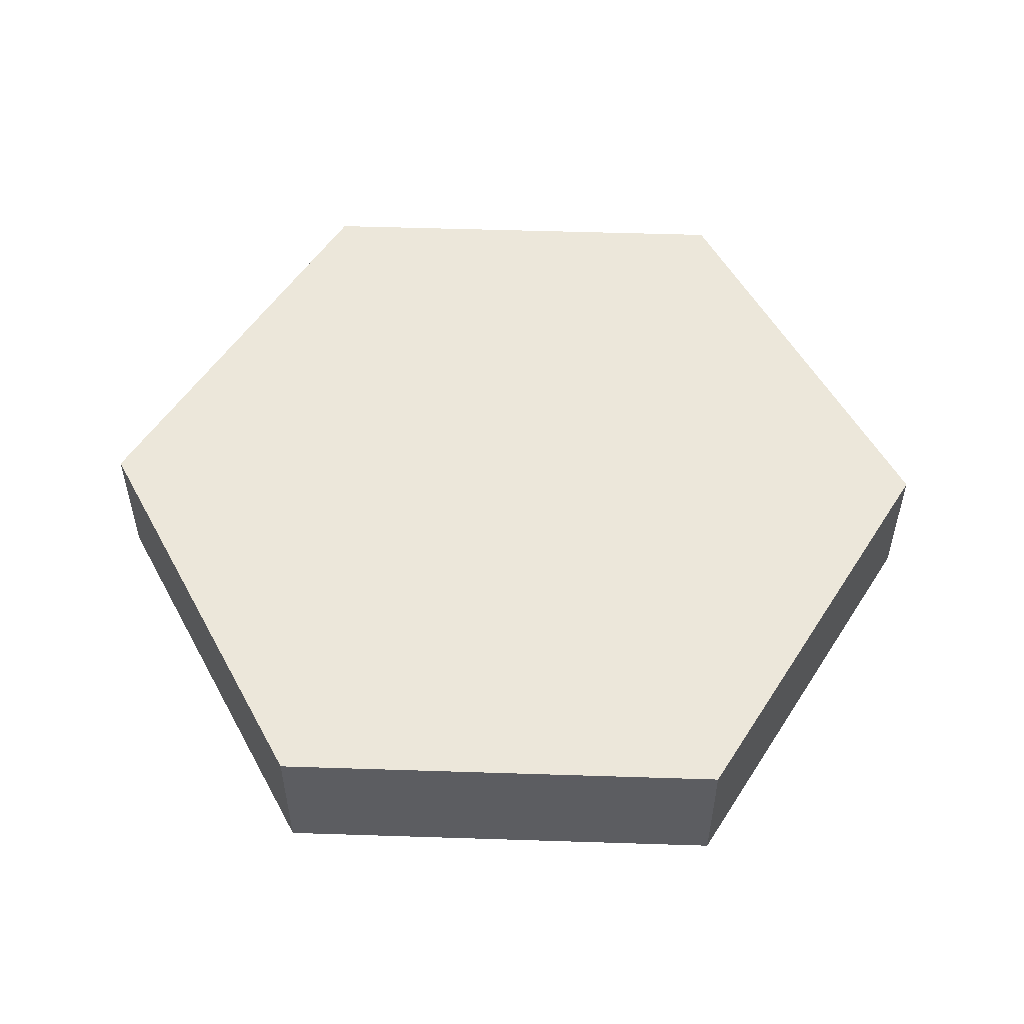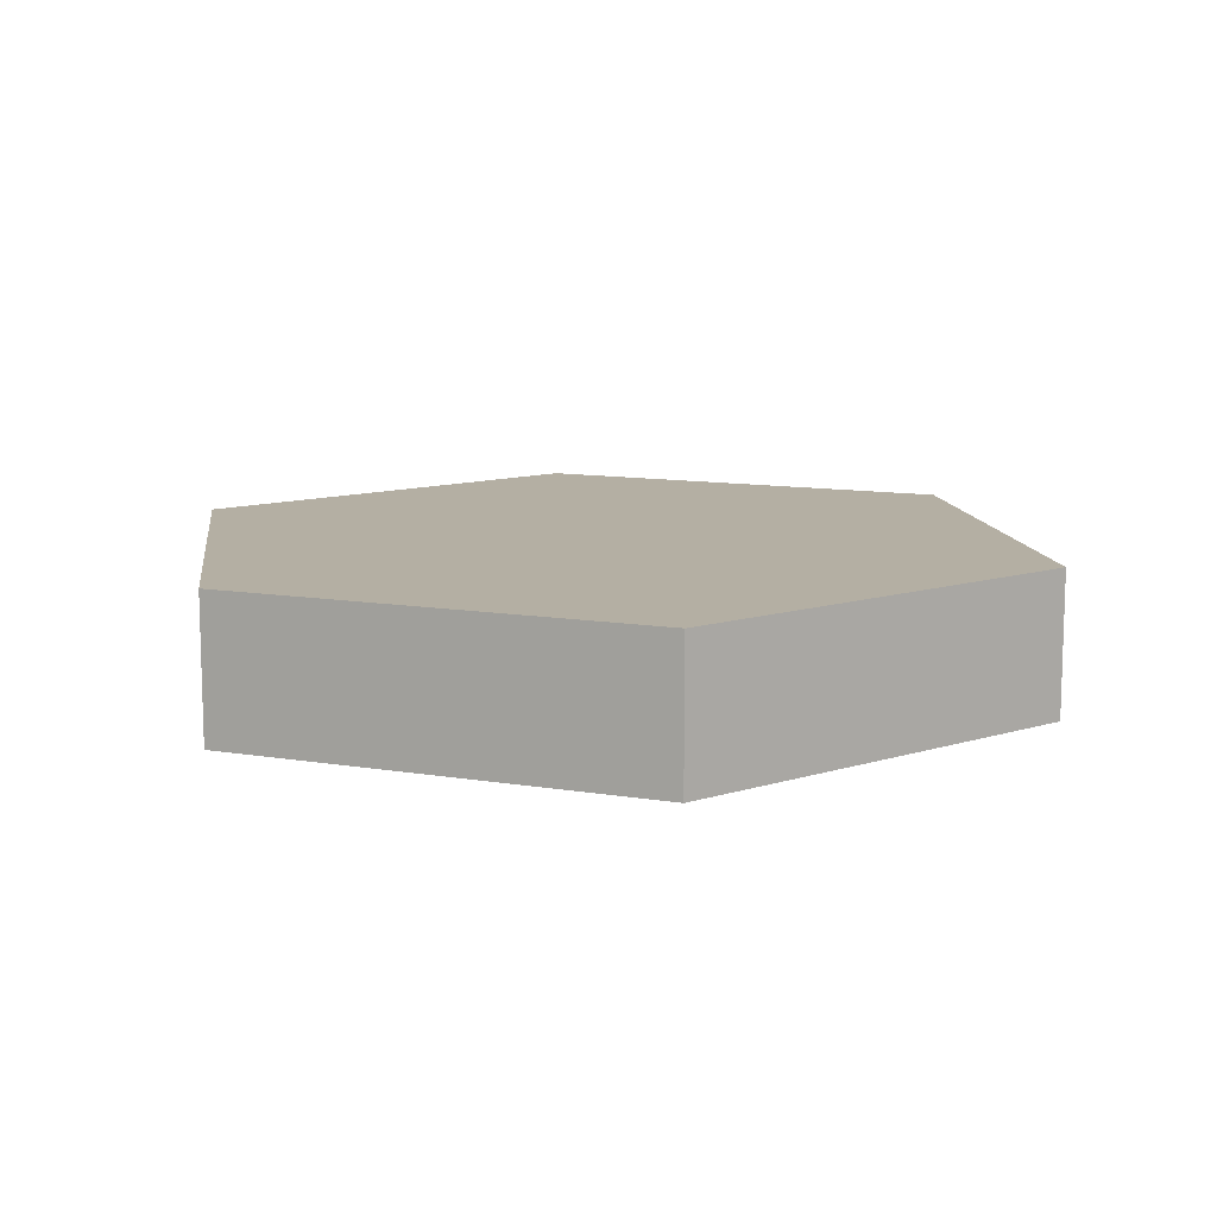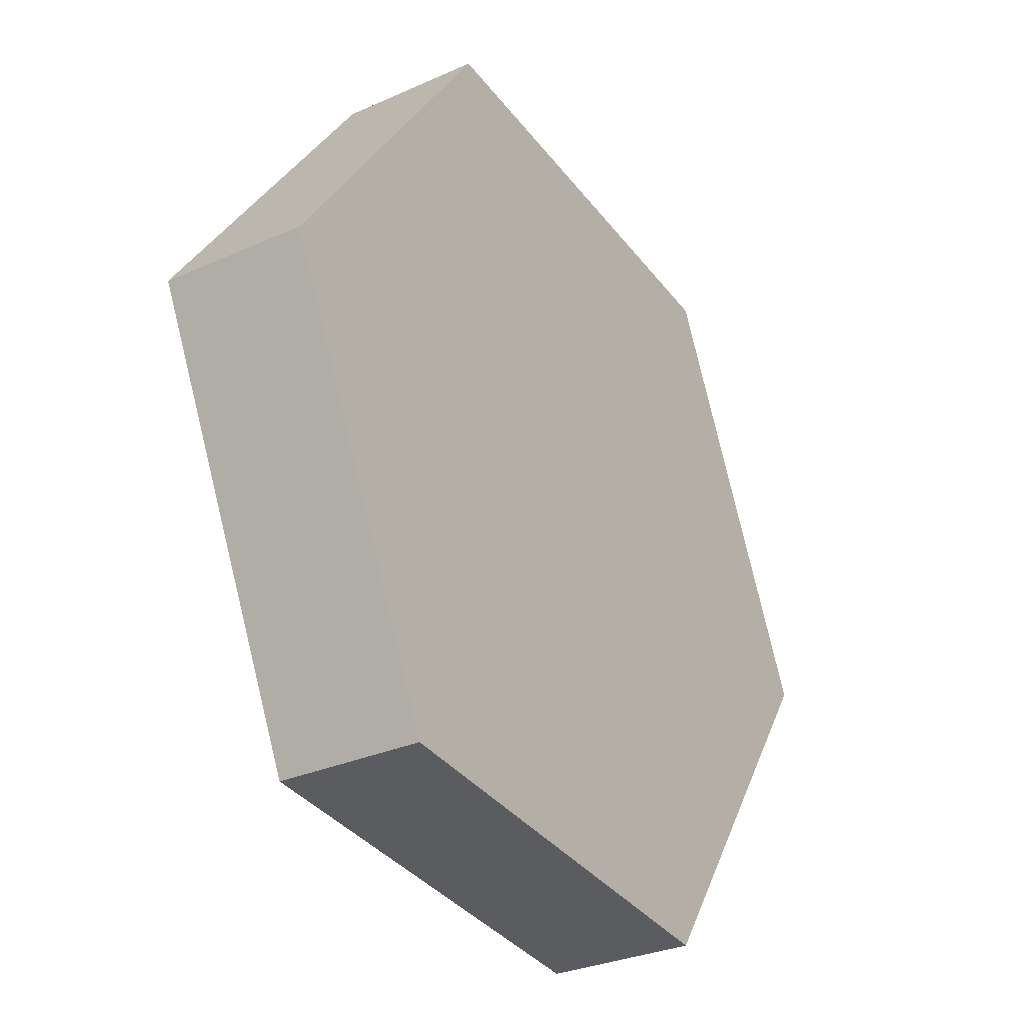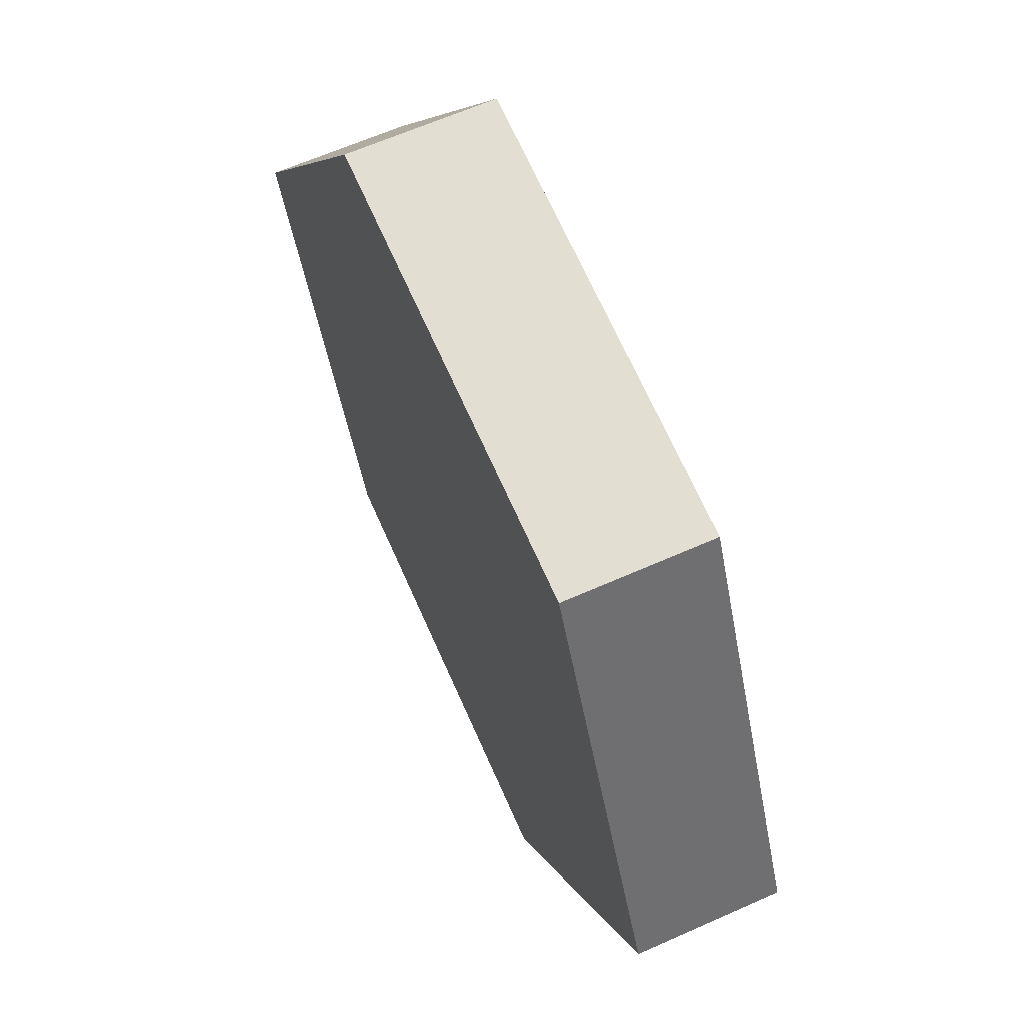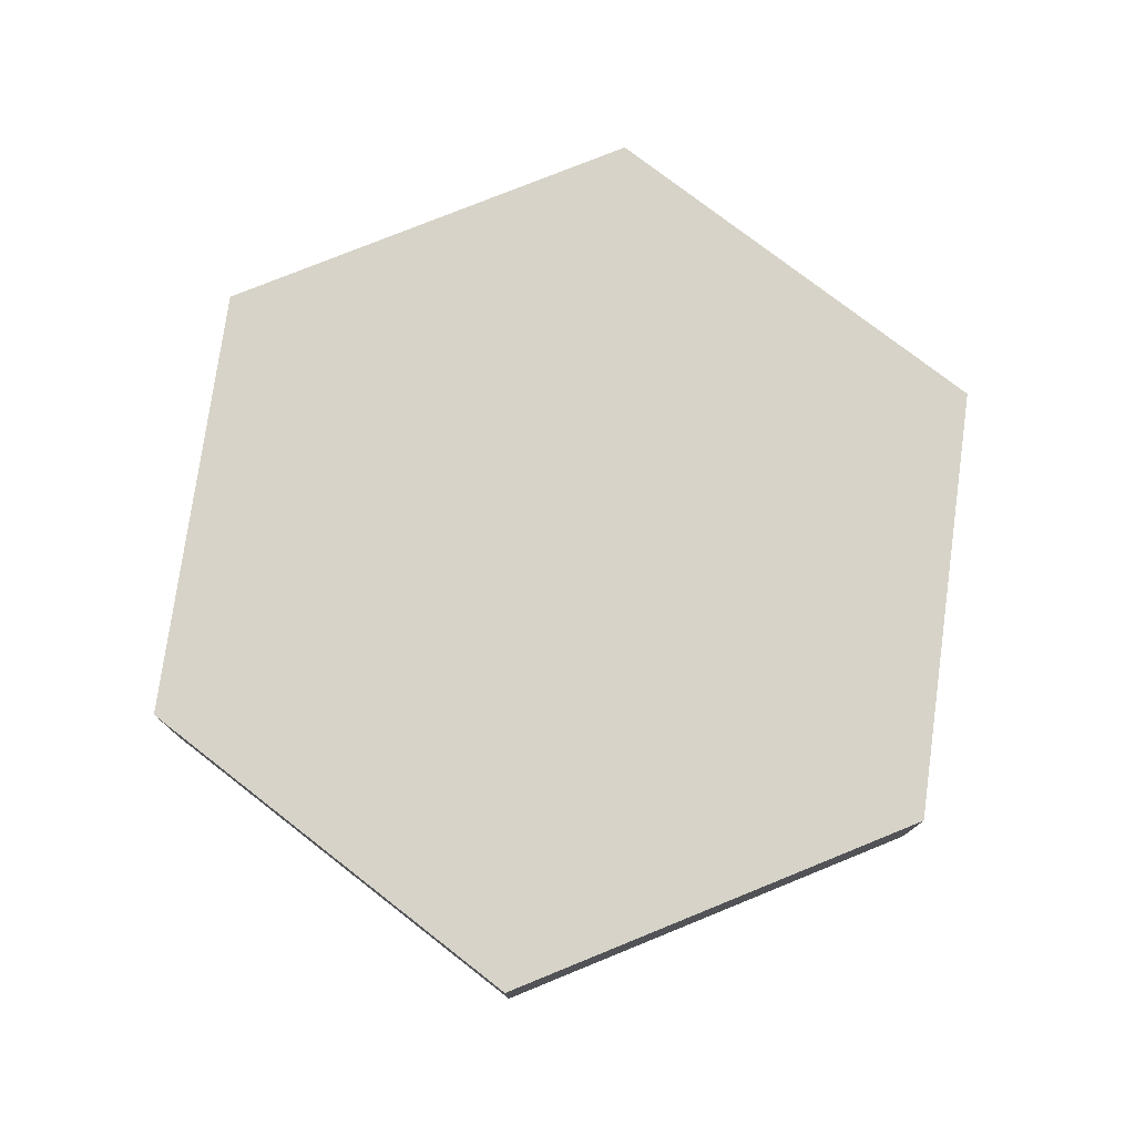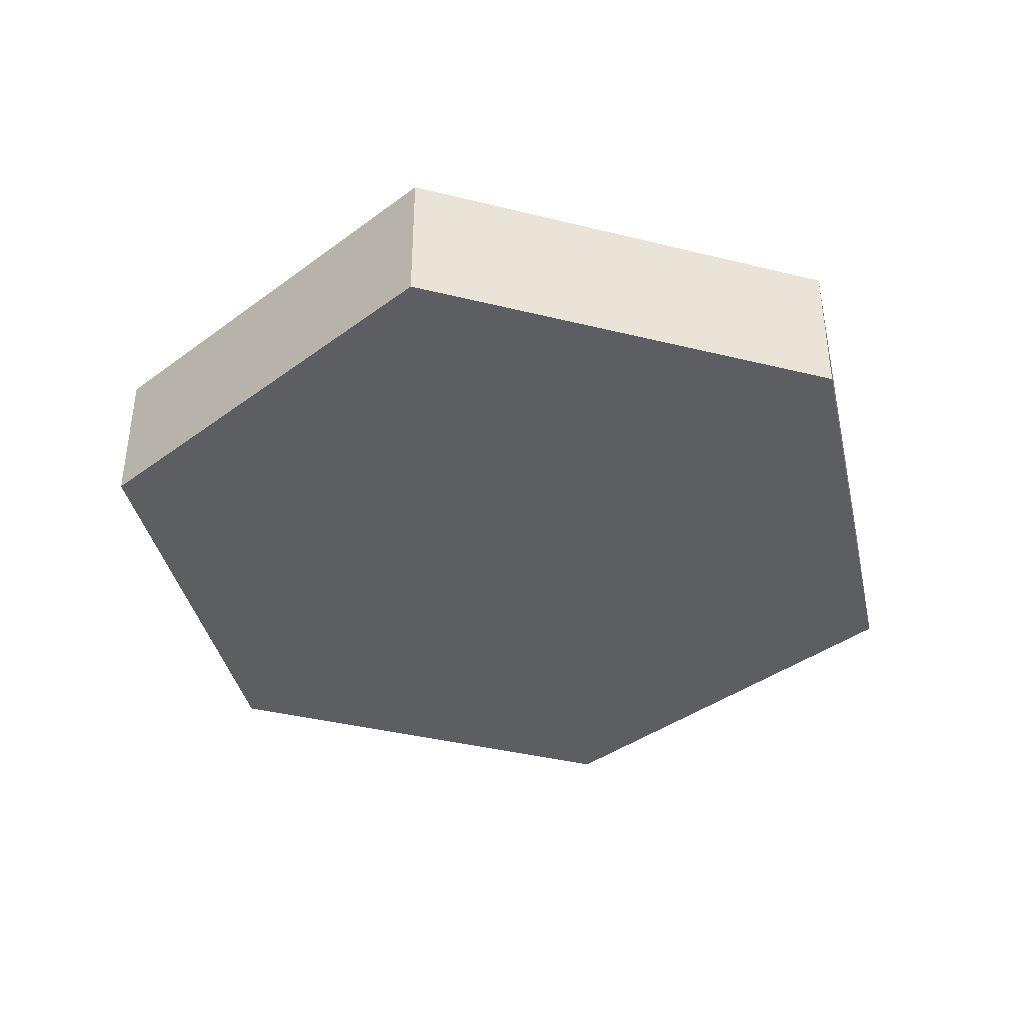
<metadata>
{"format":"obj","ext":"obj","renderer":"f3d","projection":"perspective","resolution":1024,"background":"white","views":[{"elev":53.0,"azim":-2.4,"up":"+Y"},{"elev":11.2,"azim":-42.1,"up":"+Y"},{"elev":-30.9,"azim":122.6,"up":"+Z"},{"elev":64.2,"azim":-114.1,"up":"+Z"},{"elev":76.9,"azim":-86.5,"up":"+Y"},{"elev":-39.1,"azim":158.4,"up":"+Y"}]}
</metadata>
<code>
v -0.01831 0 -0.03827
v -0.04224 0 -0.003204
v -0.02393 0 0.03503
v 0.01831 0 0.03827
v 0.04224 0 0.003204
v 0.02393 0 -0.03503
v -0.01831 0.0136 -0.03827
v -0.04224 0.0136 -0.003204
v -0.02393 0.0136 0.03503
v 0.01831 0.0136 0.03827
v 0.04224 0.0136 0.003204
v 0.02393 0.0136 -0.03503
f 1 2 8 7
f 2 3 9 8
f 3 4 10 9
f 4 5 11 10
f 5 6 12 11
f 6 1 7 12
f 10 11 12 7 8 9
f 2 1 6 5 4 3

</code>
